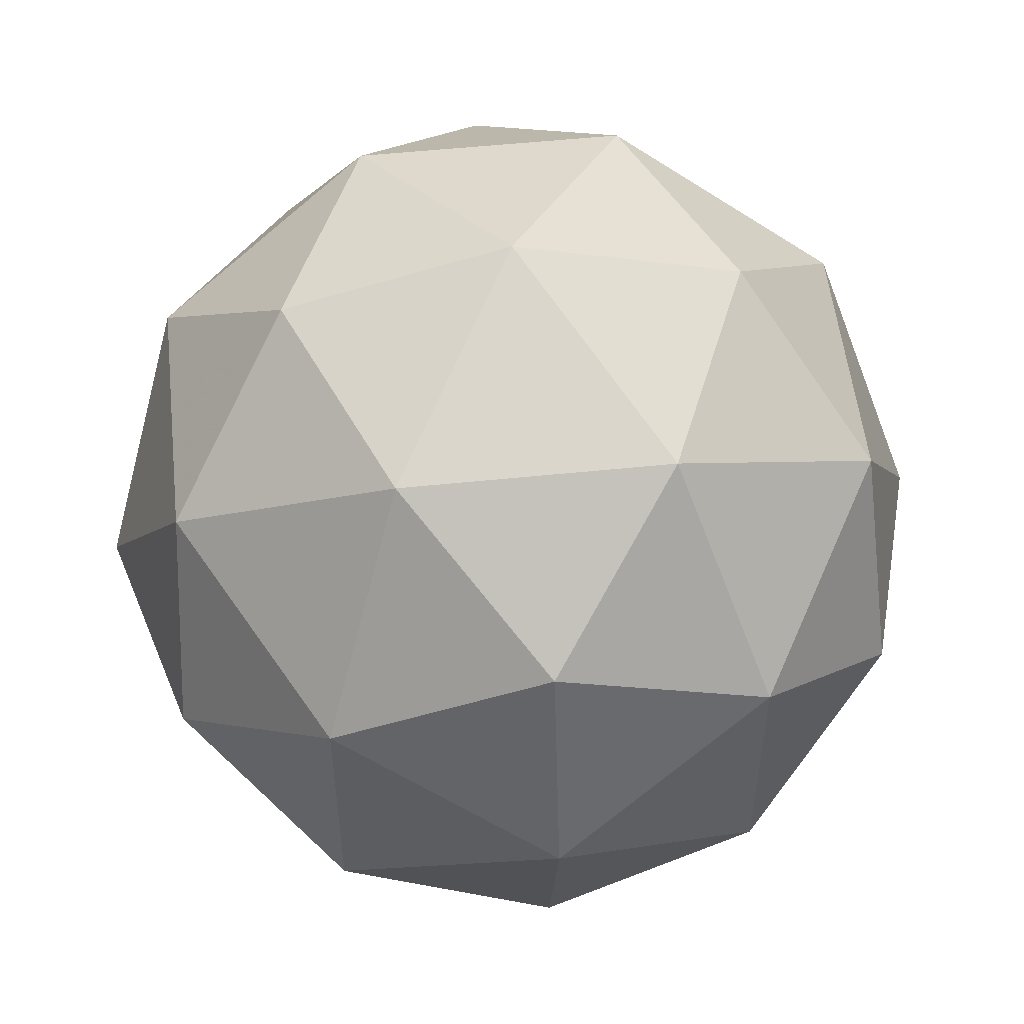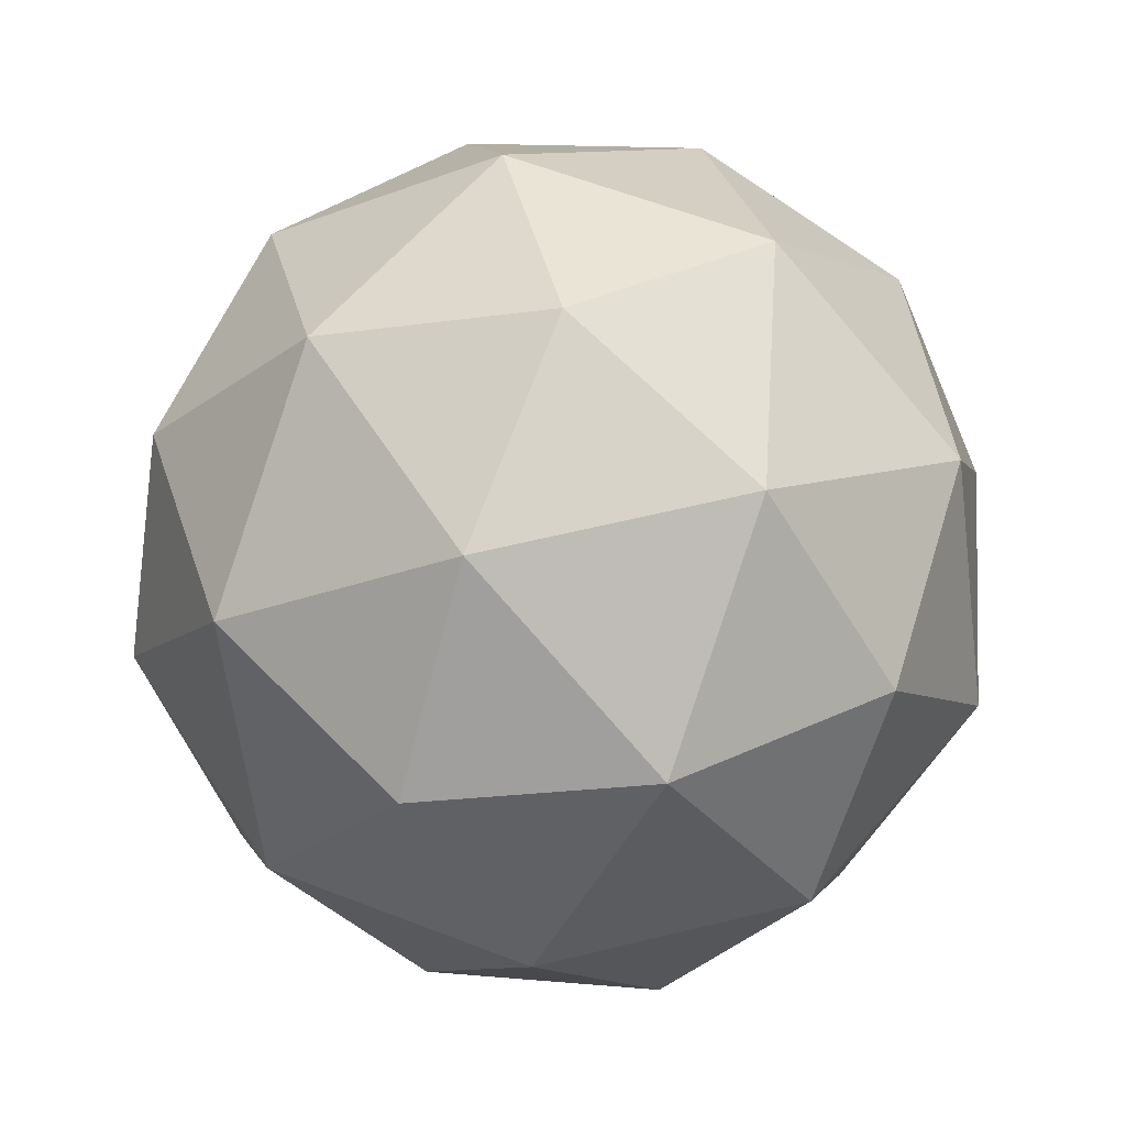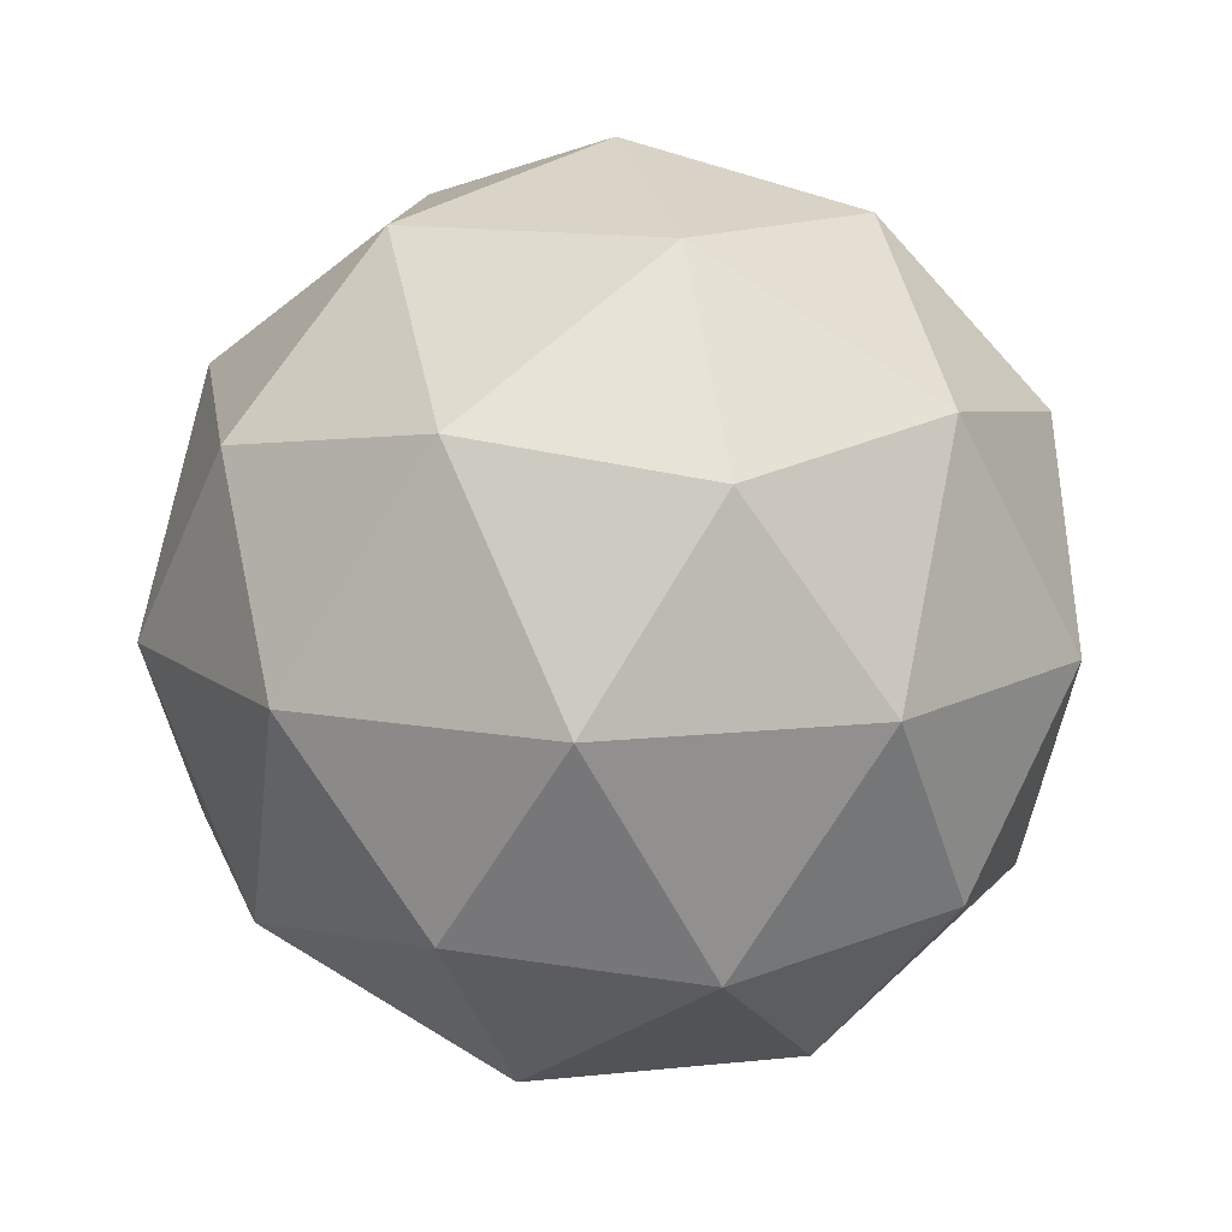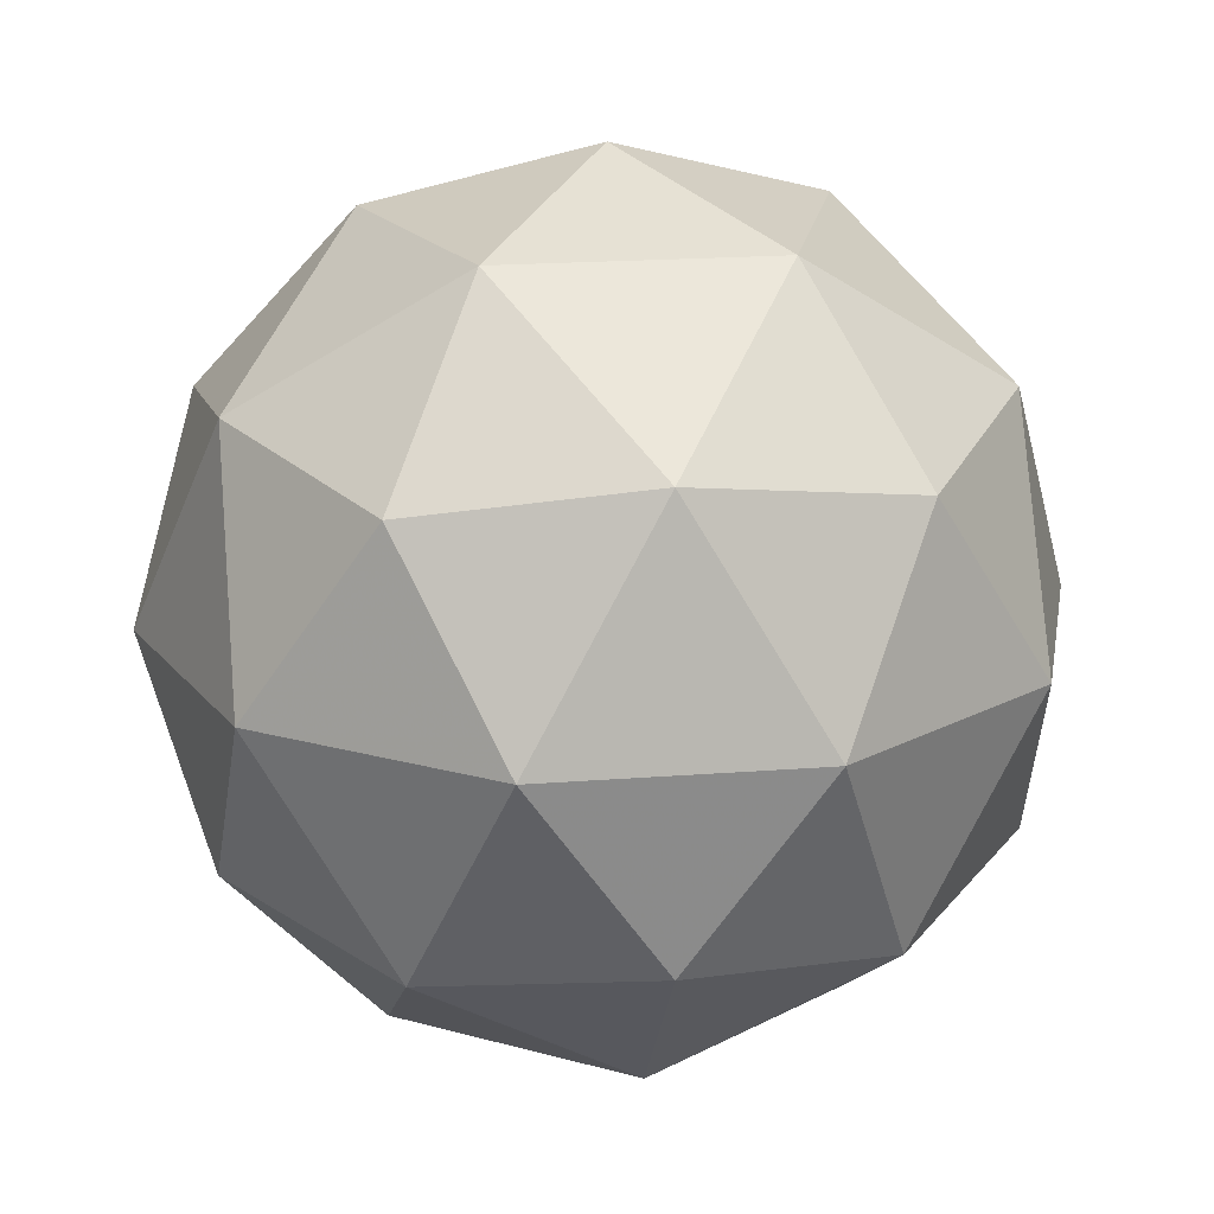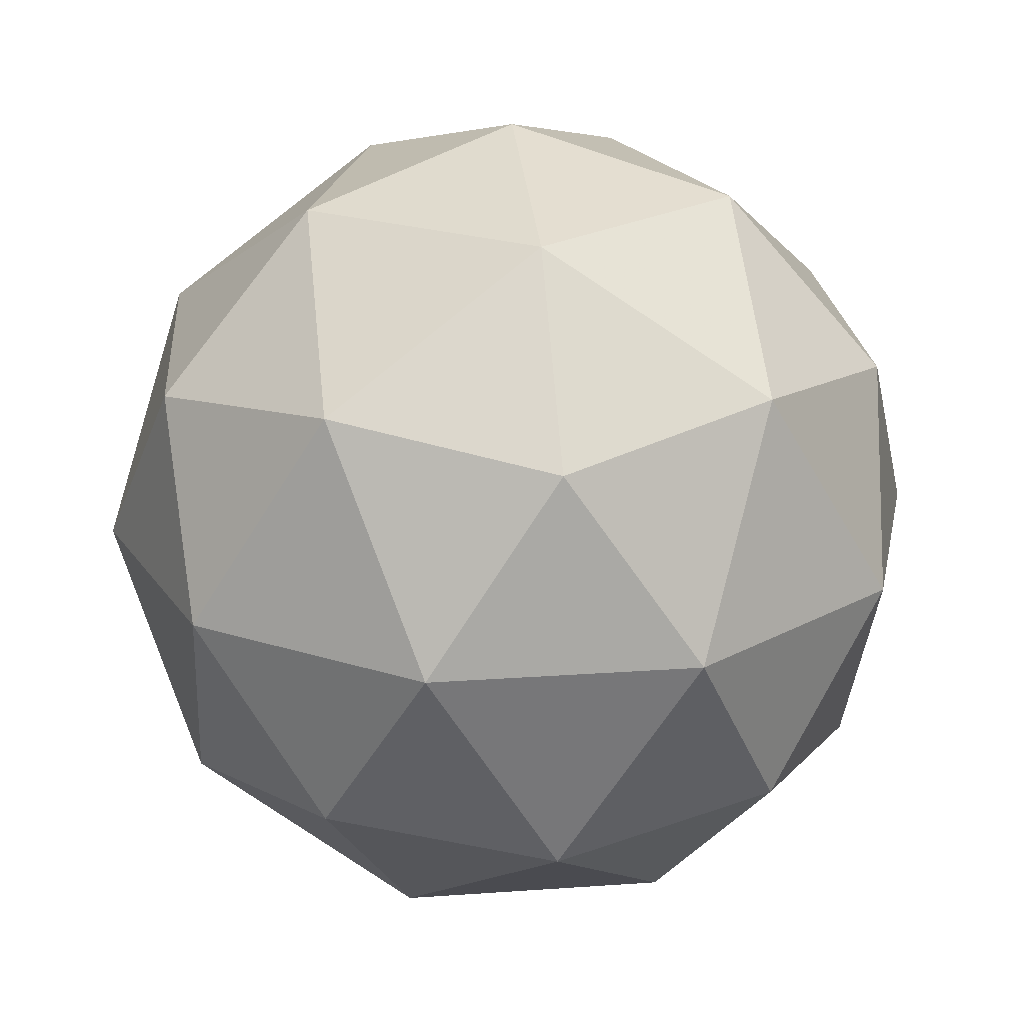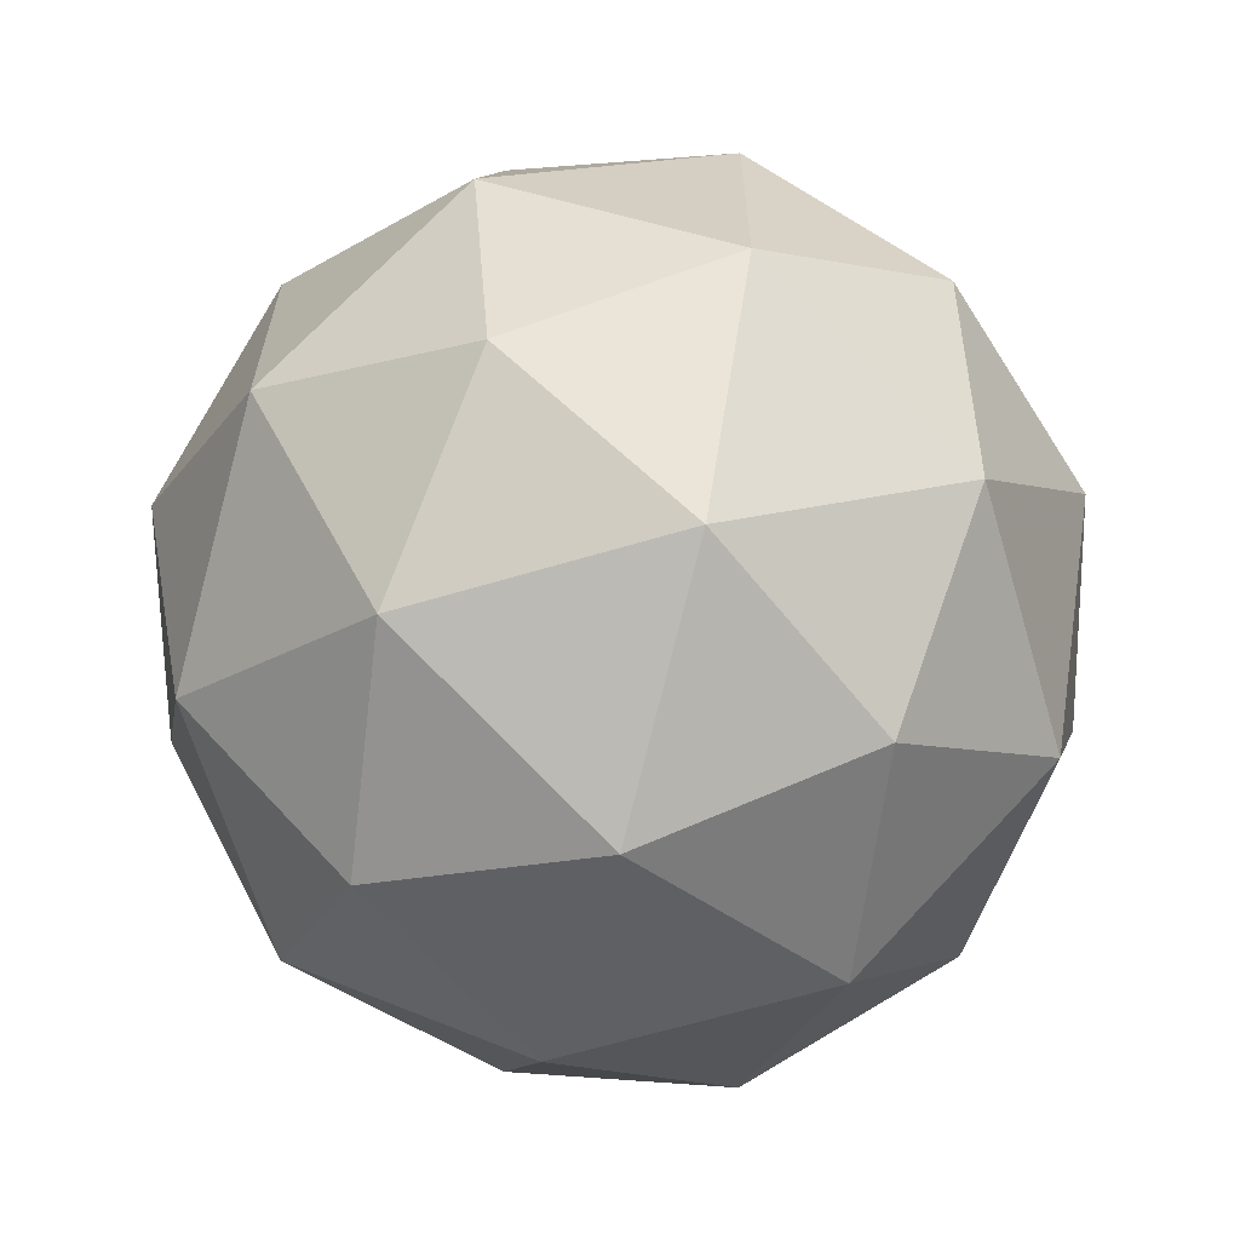
<metadata>
{"format":"obj","ext":"obj","renderer":"f3d","projection":"perspective","resolution":1024,"background":"white","views":[{"elev":53.7,"azim":52.0,"up":"+Z"},{"elev":59.3,"azim":-176.2,"up":"+Y"},{"elev":13.2,"azim":76.3,"up":"+Y"},{"elev":19.3,"azim":-98.4,"up":"+Y"},{"elev":22.3,"azim":154.9,"up":"+Y"},{"elev":-64.9,"azim":74.9,"up":"+Z"}]}
</metadata>
<code>
g ASJL-i13-g36-s2130
v 6133 -2895 -2148
v 6222 -2864 -2083
v 6099 -2864 -2043
v 6285 -2779 -2037
v 6311 -2795 -2148
v 6022 -2864 -2148
v 6099 -2864 -2253
v 6222 -2864 -2213
v 6332 -2685 -2083
v 6075 -2779 -1969
v 6188 -2795 -1978
v 6133 -2685 -1938
v 5945 -2779 -2148
v 5988 -2795 -2043
v 5933 -2685 -2083
v 6075 -2779 -2326
v 5988 -2795 -2253
v 6009 -2685 -2318
v 6285 -2779 -2258
v 6188 -2795 -2318
v 6256 -2685 -2318
v 6256 -2685 -1978
v 6009 -2685 -1978
v 5933 -2685 -2213
v 6133 -2685 -2358
v 6332 -2685 -2213
v 6191 -2591 -1969
v 6277 -2575 -2043
v 6167 -2506 -2043
v 5981 -2591 -2037
v 6077 -2575 -1978
v 6043 -2506 -2083
v 5981 -2591 -2258
v 5954 -2575 -2148
v 6043 -2506 -2213
v 6191 -2591 -2326
v 6077 -2575 -2318
v 6167 -2506 -2253
v 6321 -2591 -2148
v 6277 -2575 -2253
v 6243 -2506 -2148
v 6133 -2475 -2148
f 1 2 3
f 4 2 5
f 1 3 6
f 1 6 7
f 1 7 8
f 4 5 9
f 10 11 12
f 13 14 15
f 16 17 18
f 19 20 21
f 4 9 22
f 10 12 23
f 13 15 24
f 16 18 25
f 19 21 26
f 27 28 29
f 30 31 32
f 33 34 35
f 36 37 38
f 39 40 41
f 41 38 42
f 41 40 38
f 40 36 38
f 38 35 42
f 38 37 35
f 37 33 35
f 35 32 42
f 35 34 32
f 34 30 32
f 32 29 42
f 32 31 29
f 31 27 29
f 29 41 42
f 29 28 41
f 28 39 41
f 26 40 39
f 26 21 40
f 21 36 40
f 25 37 36
f 25 18 37
f 18 33 37
f 24 34 33
f 24 15 34
f 15 30 34
f 23 31 30
f 23 12 31
f 12 27 31
f 22 28 27
f 22 9 28
f 9 39 28
f 21 25 36
f 21 20 25
f 20 16 25
f 18 24 33
f 18 17 24
f 17 13 24
f 15 23 30
f 15 14 23
f 14 10 23
f 12 22 27
f 12 11 22
f 11 4 22
f 9 26 39
f 9 5 26
f 5 19 26
f 8 20 19
f 8 7 20
f 7 16 20
f 7 17 16
f 7 6 17
f 6 13 17
f 6 14 13
f 6 3 14
f 3 10 14
f 5 8 19
f 5 2 8
f 2 1 8
f 3 11 10
f 3 2 11
f 2 4 11
f 2 4 11

</code>
